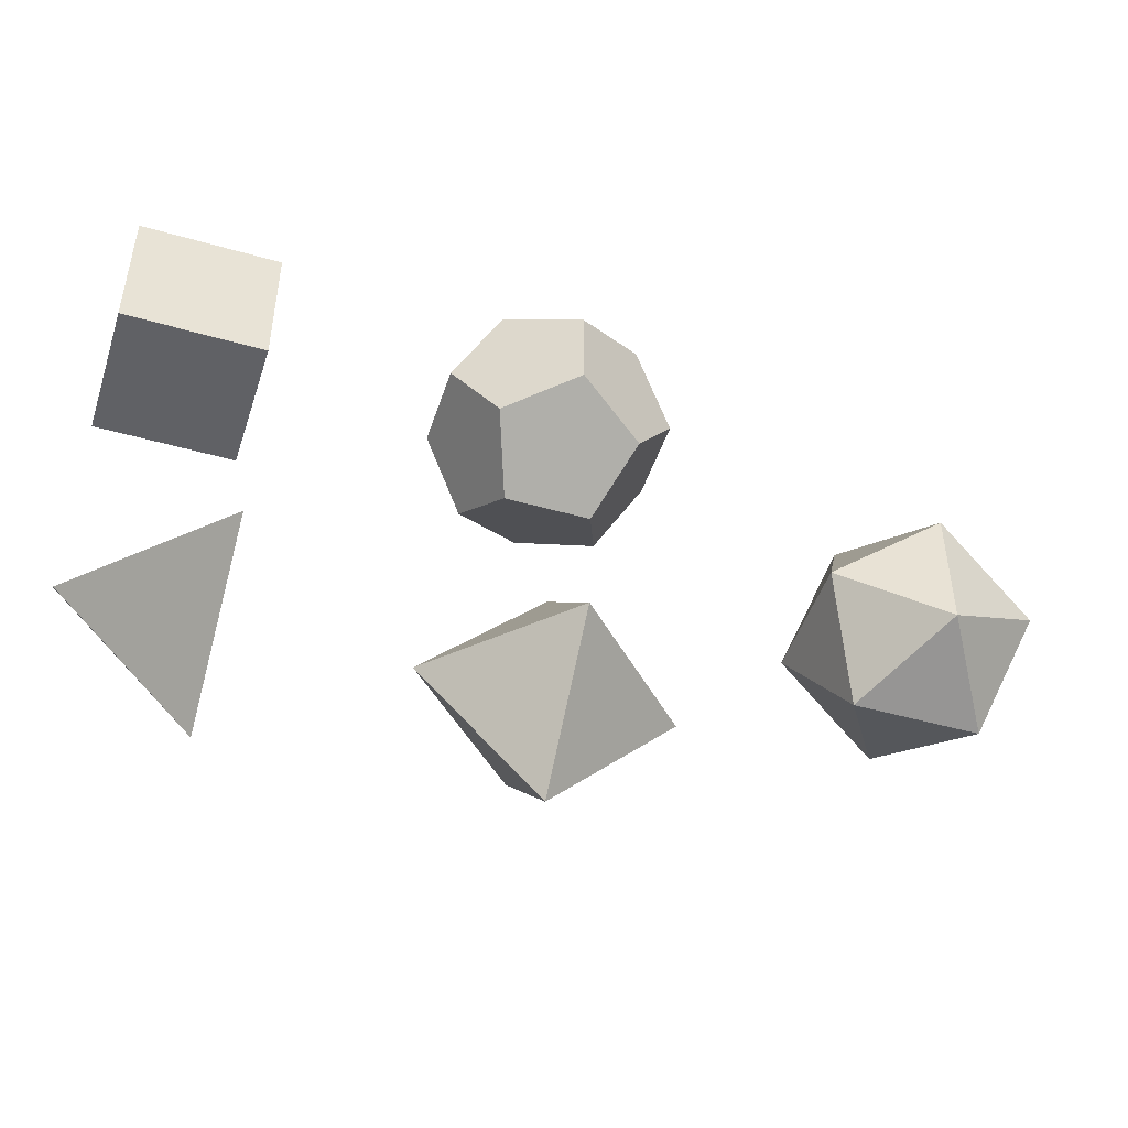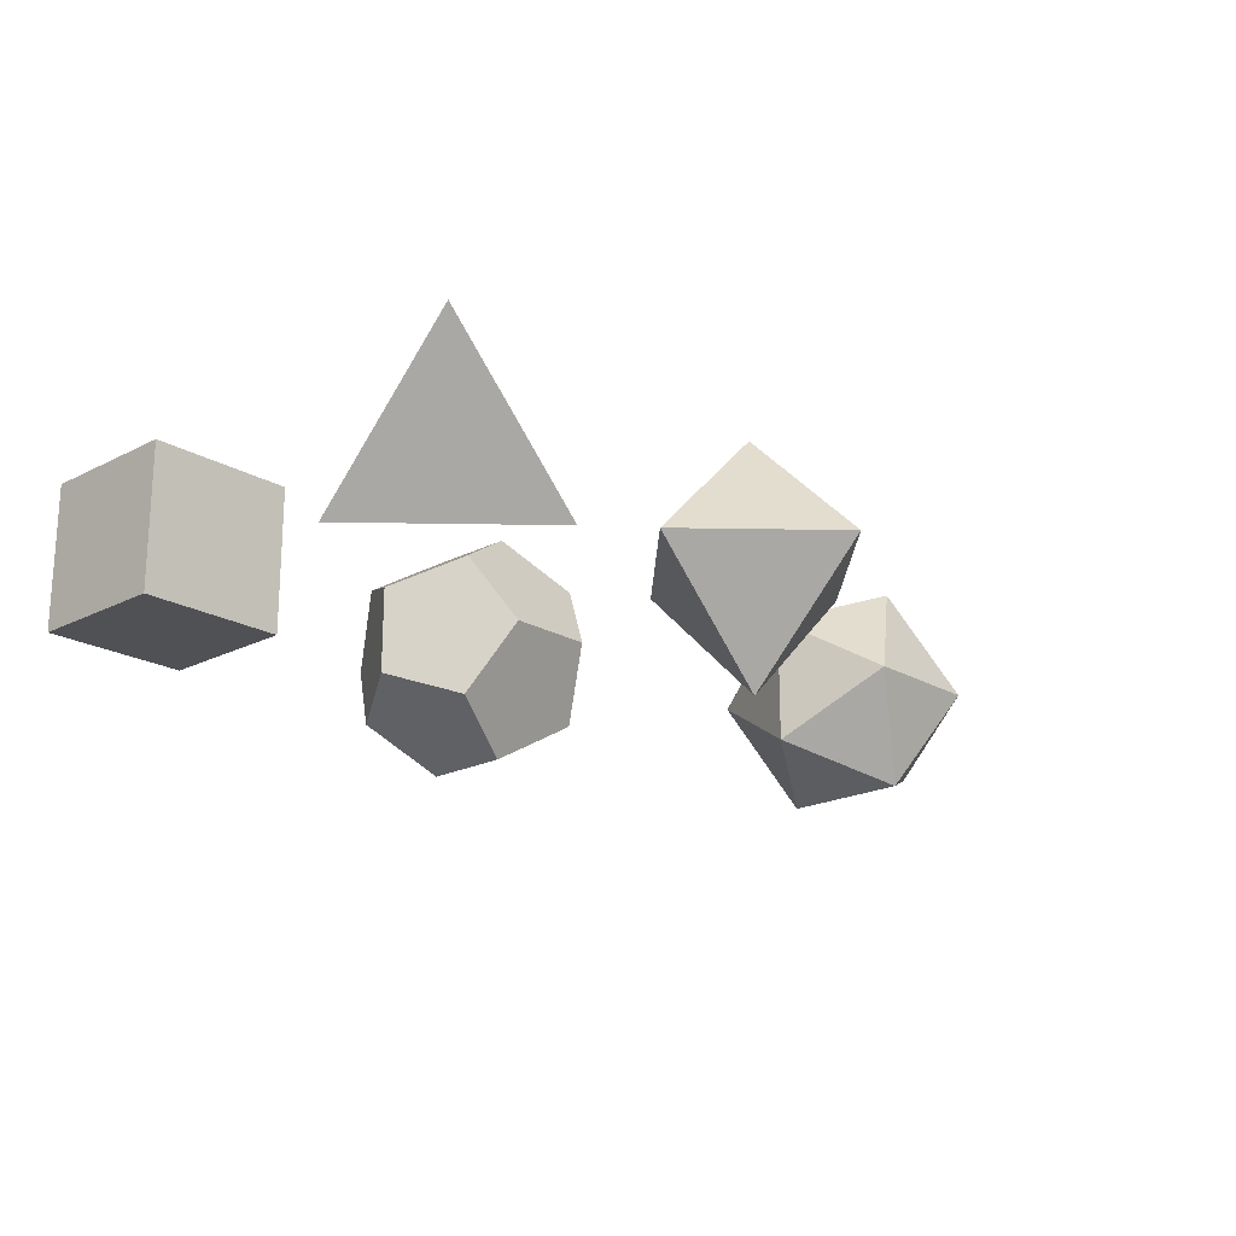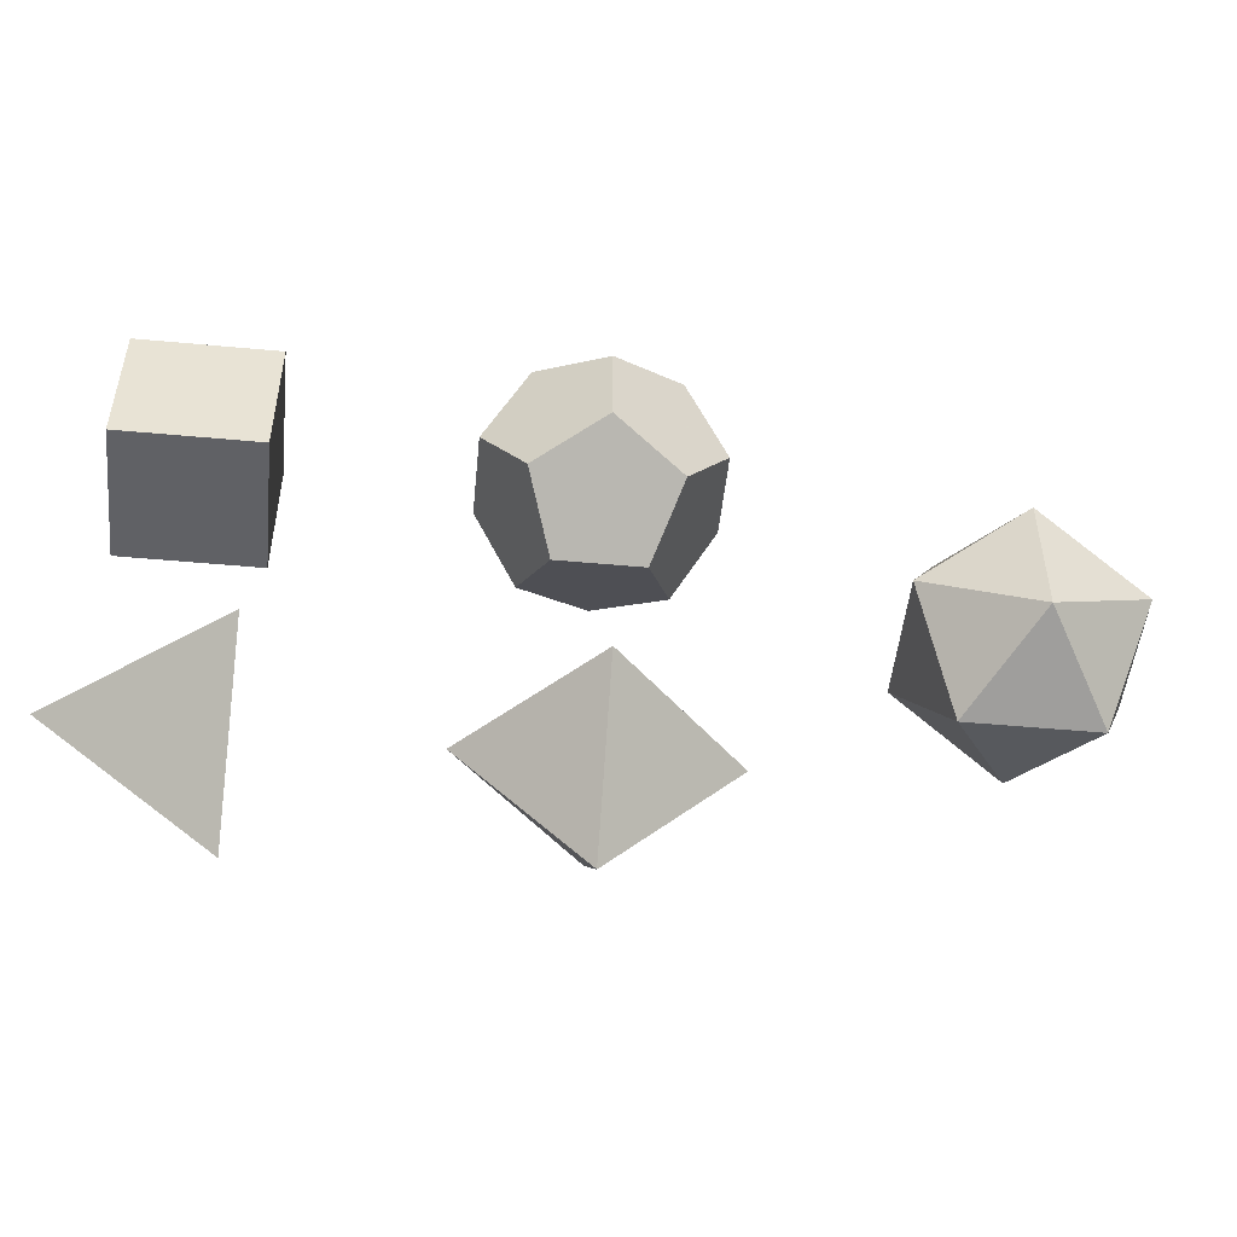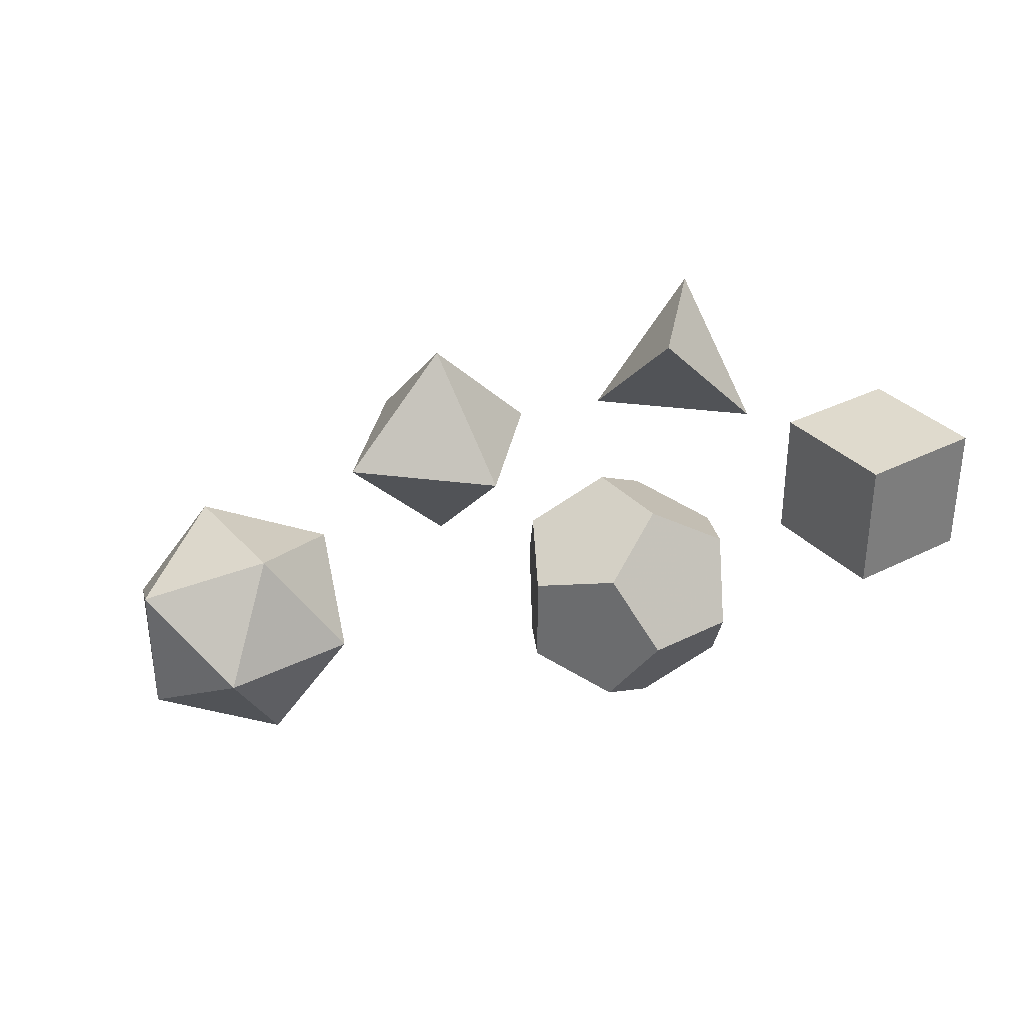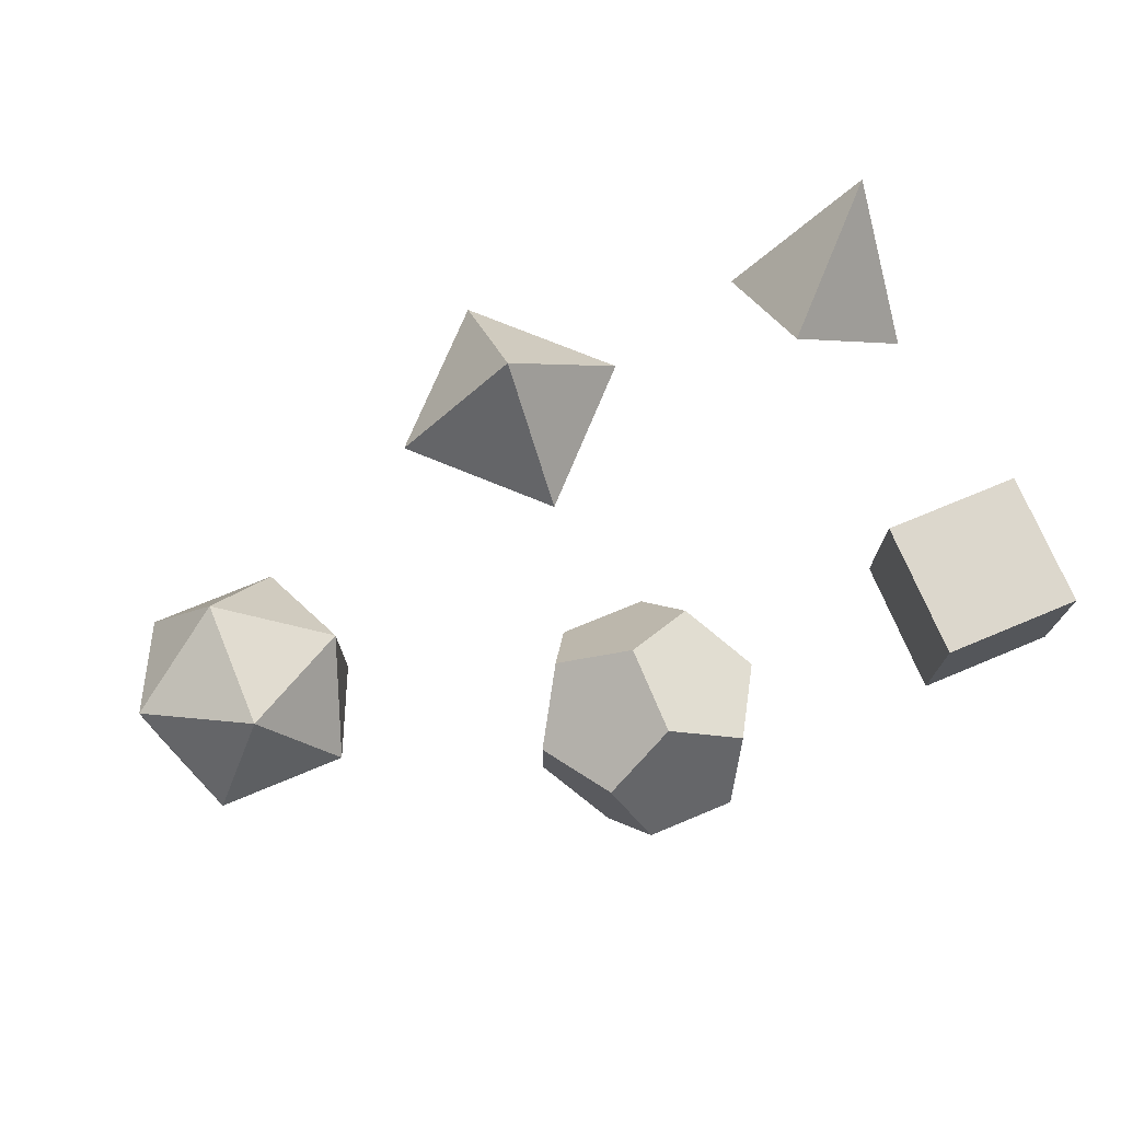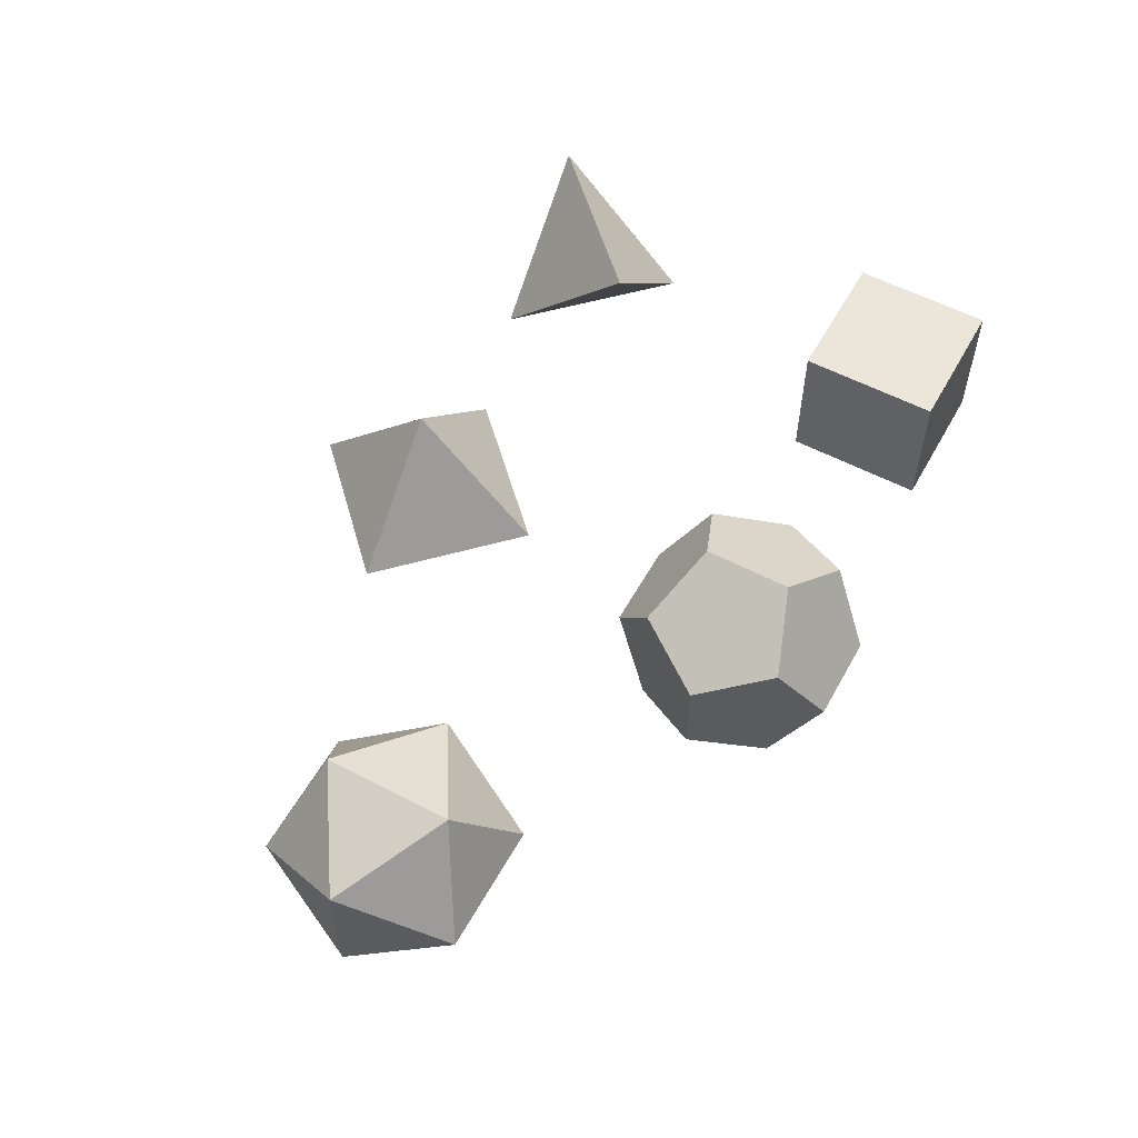
<metadata>
{"format":"obj","ext":"obj","renderer":"f3d","projection":"perspective","resolution":1024,"background":"white","views":[{"elev":-47.2,"azim":-17.9,"up":"+Y"},{"elev":-20.2,"azim":-46.9,"up":"+Z"},{"elev":-49.9,"azim":-5.8,"up":"+Y"},{"elev":32.8,"azim":145.2,"up":"+Z"},{"elev":73.0,"azim":157.4,"up":"+Z"},{"elev":56.5,"azim":118.8,"up":"+Z"}]}
</metadata>
<code>
v 0.5774 0.5774 0.5774
v -0.5774 -0.5774 0.5774
v -0.5774 0.5774 -0.5774
v 0.5774 -0.5774 -0.5774
f 1 2 4
f 1 3 2
f 1 4 3
f 2 3 4
v 0.5774 3.577 0.5774
v 0.5774 3.577 -0.5774
v 0.5774 2.423 0.5774
v 0.5774 2.423 -0.5774
v -0.5774 3.577 0.5774
v -0.5774 3.577 -0.5774
v -0.5774 2.423 0.5774
v -0.5774 2.423 -0.5774
f 5 6 10 9
f 5 7 8 6
f 5 9 11 7
f 6 8 12 10
f 7 11 12 8
f 9 10 12 11
v 4 0 0
v 2 0 0
v 3 1 0
v 3 -1 0
v 3 0 1
v 3 0 -1
f 13 15 17
f 13 16 18
f 13 17 16
f 13 18 15
f 14 15 18
f 14 16 17
f 14 17 15
f 14 18 16
v 3.577 3.577 0.5774
v 3.577 3.577 -0.5774
v 3.577 2.423 0.5774
v 2.423 3.577 0.5774
v 3.577 2.423 -0.5774
v 2.423 3.577 -0.5774
v 2.423 2.423 0.5774
v 2.423 2.423 -0.5774
v 3 3.357 0.9342
v 3 3.357 -0.9342
v 3 2.643 0.9342
v 3 2.643 -0.9342
v 3.357 3.934 0
v 3.357 2.066 0
v 2.643 3.934 0
v 2.643 2.066 0
v 3.934 3 0.3568
v 2.066 3 0.3568
v 3.934 3 -0.3568
v 2.066 3 -0.3568
f 19 27 29 21 35
f 19 35 37 20 31
f 19 31 33 22 27
f 20 28 24 33 31
f 20 37 23 30 28
f 21 29 25 34 32
f 21 32 23 37 35
f 22 33 24 38 36
f 22 36 25 29 27
f 23 32 34 26 30
f 24 28 30 26 38
f 25 36 38 26 34
v 6 2.026 0.8507
v 6 2.026 -0.8507
v 6 0.9743 0.8507
v 6 0.9743 -0.8507
v 6.526 2.351 0
v 6.526 0.6493 0
v 5.474 2.351 0
v 5.474 0.6493 0
v 6.851 1.5 0.5257
v 6.851 1.5 -0.5257
v 5.149 1.5 0.5257
v 5.149 1.5 -0.5257
f 39 41 47
f 39 43 45
f 39 45 49
f 39 47 43
f 39 49 41
f 40 42 50
f 40 43 48
f 40 45 43
f 40 48 42
f 40 50 45
f 41 44 47
f 41 46 44
f 41 49 46
f 42 44 46
f 42 46 50
f 42 48 44
f 43 47 48
f 44 48 47
f 45 50 49
f 46 49 50

</code>
